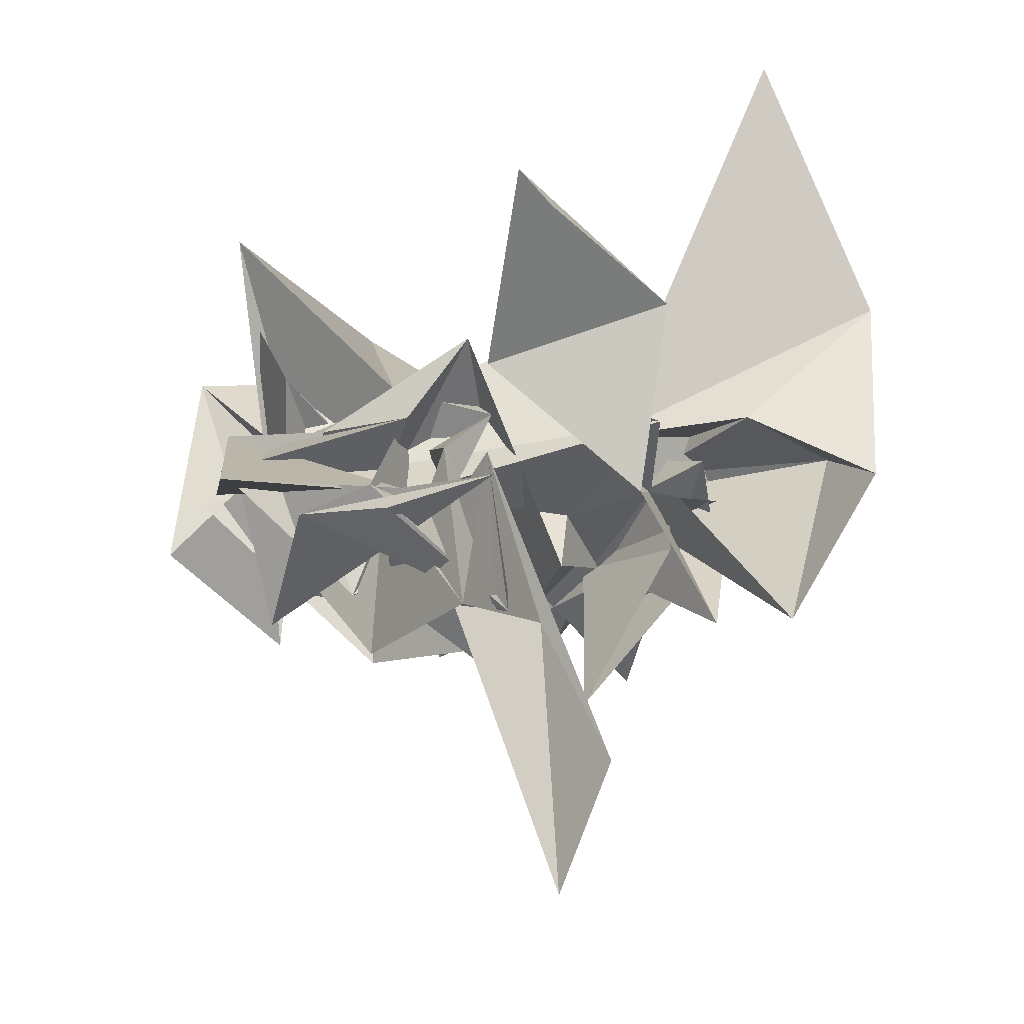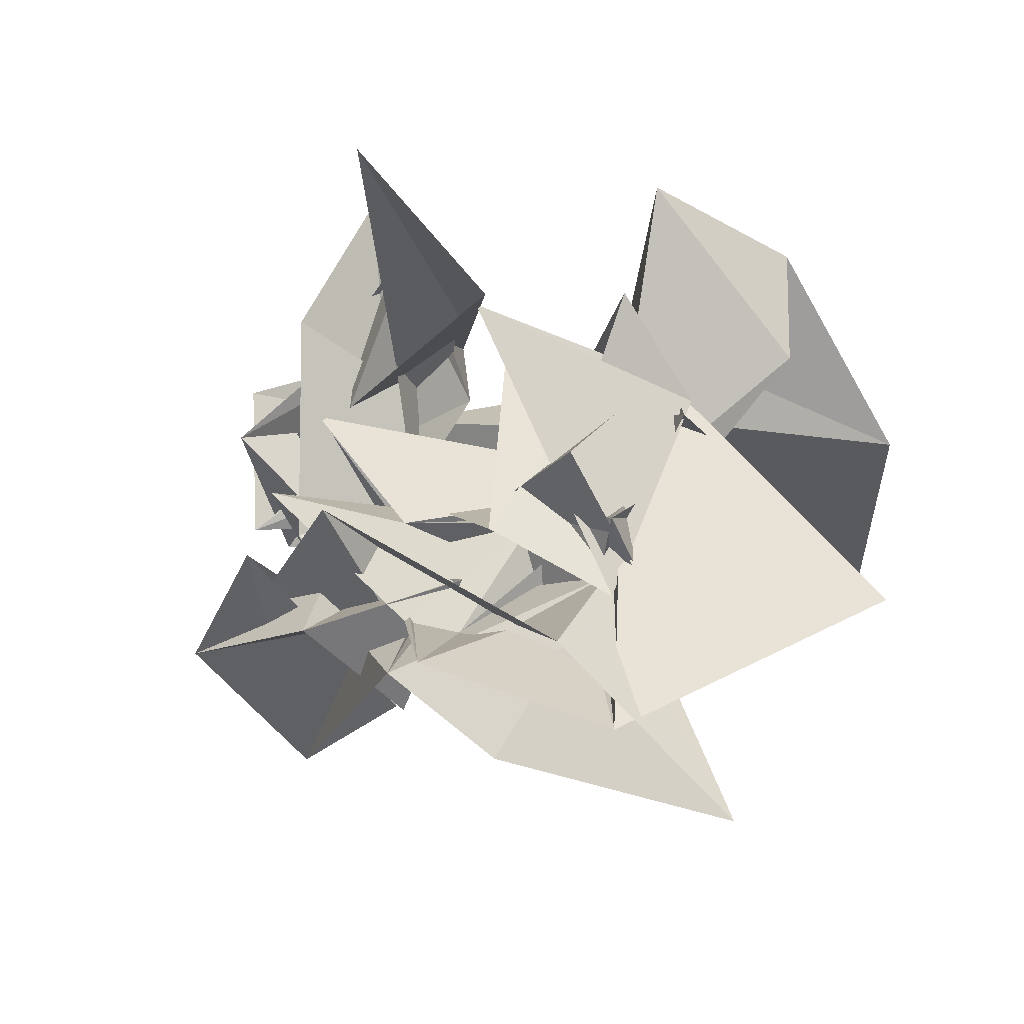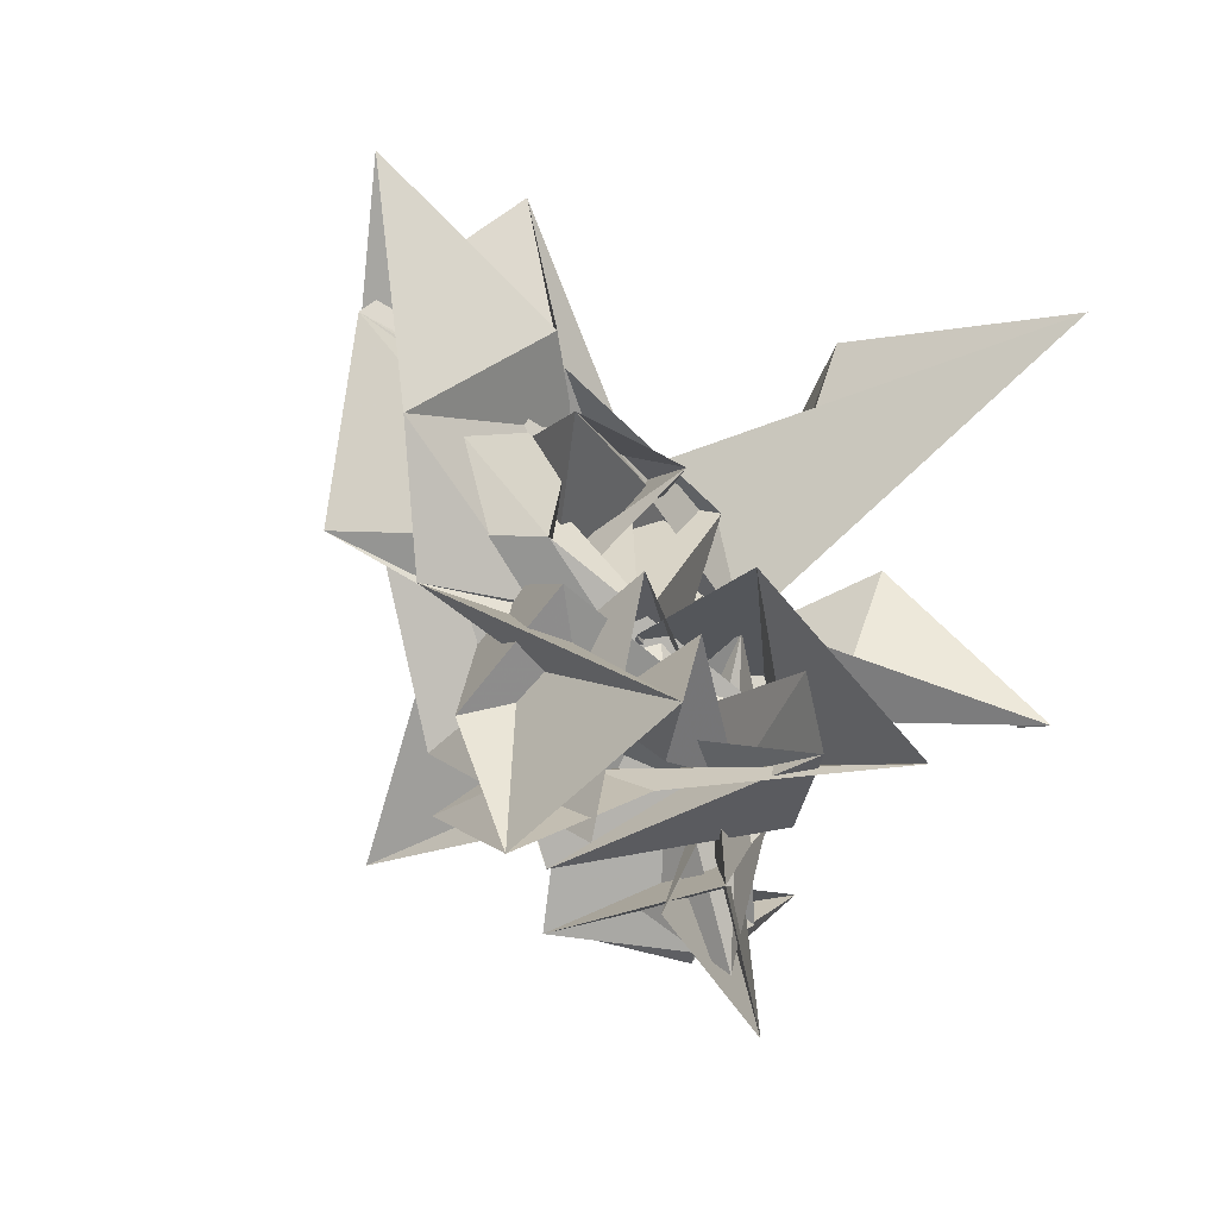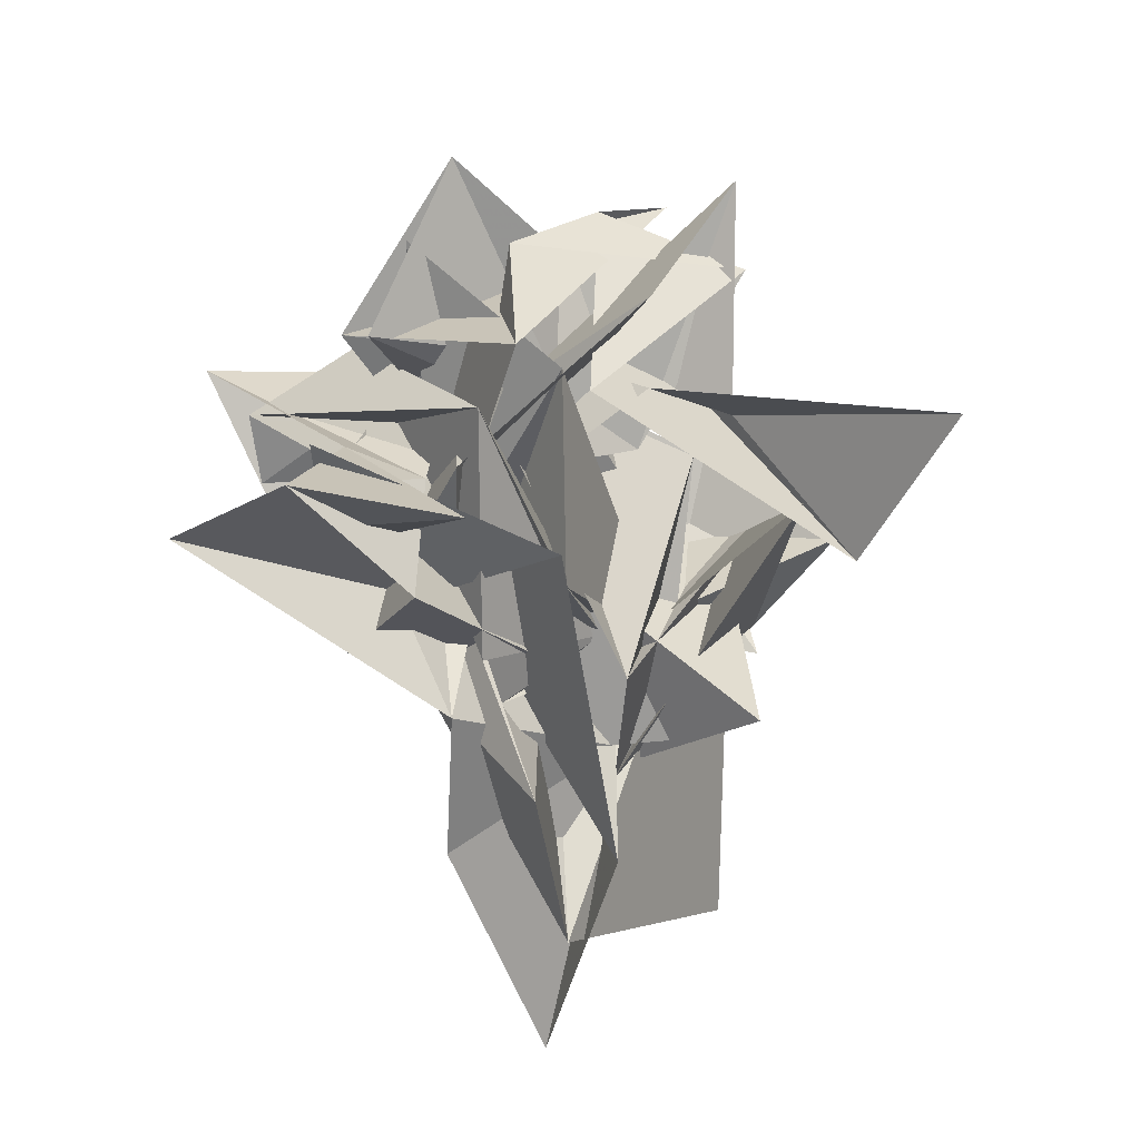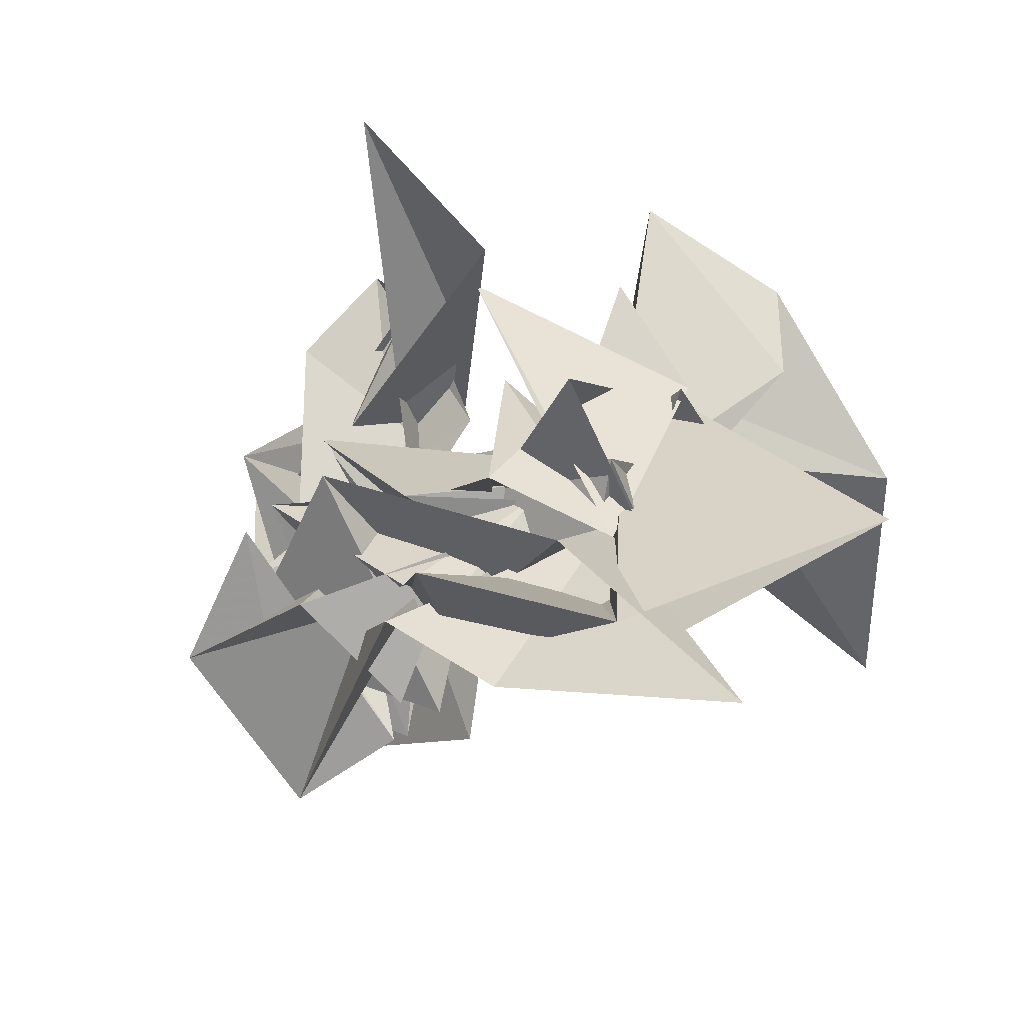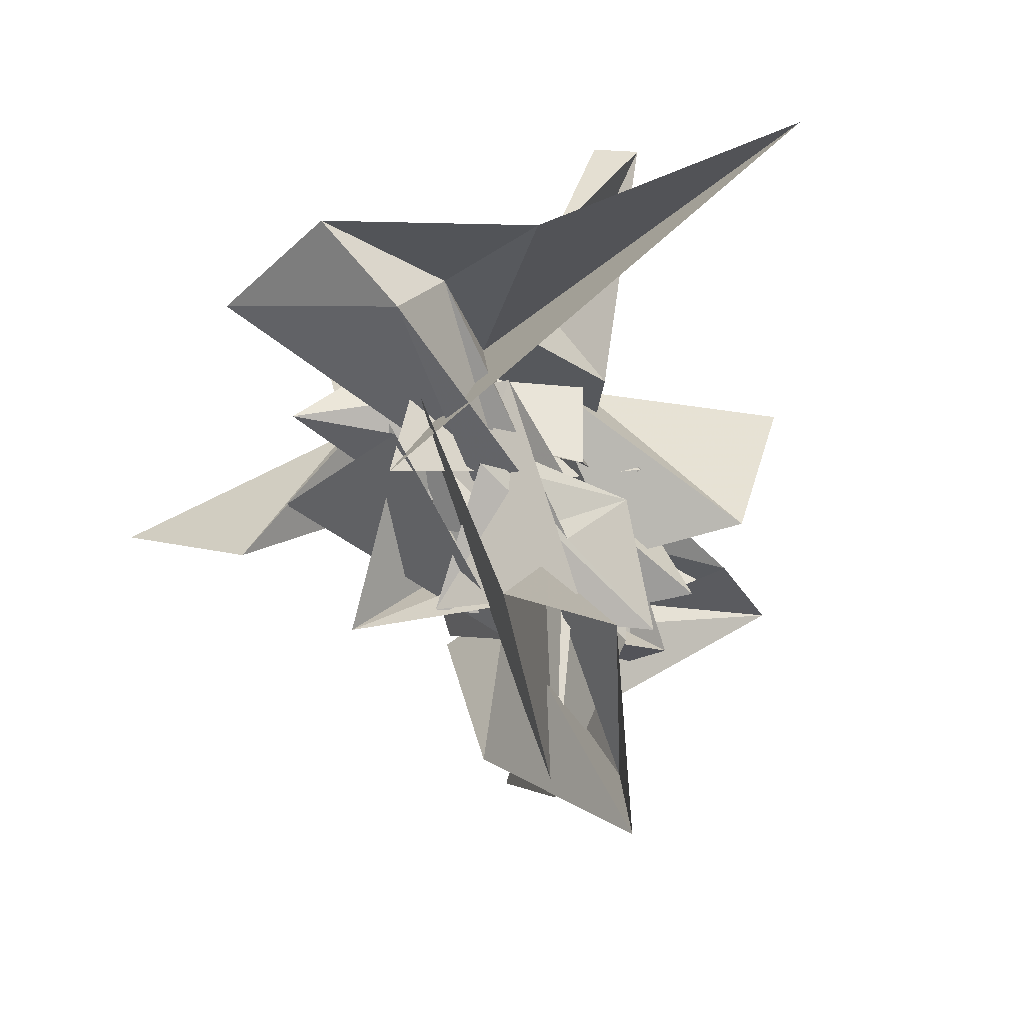
<metadata>
{"format":"obj","ext":"obj","renderer":"f3d","projection":"perspective","resolution":1024,"background":"white","views":[{"elev":60.8,"azim":-83.4,"up":"+Y"},{"elev":-57.9,"azim":-57.1,"up":"+Y"},{"elev":-59.9,"azim":53.3,"up":"+Z"},{"elev":-26.4,"azim":-128.7,"up":"+Y"},{"elev":-78.1,"azim":-56.9,"up":"+Y"},{"elev":-21.4,"azim":28.1,"up":"+Y"}]}
</metadata>
<code>
v  1.005  6.205  -0.7702
v  1.42  6.054  -0.6836
v  1.64  6.375  -1.244
v  1.628  6.835  -1.229
v  1.666  6.963  -0.995
v  1.728  6.75  -1.219
v  1.659  6.833  -1.611
v  1.837  6.435  -1.692
v  2.245  6.513  -1.077
v  2.375  7.118  -1.022
v  2.292  7.105  -0.9384
v  1.622  6.429  -1.093
v  1.589  6.422  -0.8789
v  1.831  6.774  -1.032
v  1.463  6.715  -0.9415
v  1.669  6.685  -1.445
v  1.548  6.346  -1.517
v  1.961  6.502  -1.677
v  1.827  6.554  -1.222
v  2.074  6.583  -0.6477
v  2.113  6.702  -1.065
v  2.315  6.724  -0.6592
v  2.158  6.133  -1.331
v  1.917  6.627  -1.145
v  1.389  6.875  -1.031
v  1.796  6.389  -0.9799
v  1.701  6.801  -1.281
v  1.809  6.2  -1.423
v  1.947  6.592  -1.437
v  2.192  6.289  -1.053
v  1.932  6.334  -0.8512
v  2.005  6.358  -0.6536
v  1.911  6.524  -0.6771
v  2.467  6.198  -1.419
v  2.056  6.569  -1.05
v  1.423  6.507  -1.253
v  1.856  6.466  -1.287
v  1.868  6.323  -1.157
v  2.259  6.331  -1.255
v  1.982  6.637  -1.241
v  2.165  6.722  -1.118
v  1.757  6.401  -0.8475
v  1.918  6.103  -0.7655
v  1.702  6.291  -0.4642
v  2.448  6.62  -1.722
v  2.076  6.602  -1.285
v  1.785  6.167  -1.489
v  1.928  6.387  -1.271
v  2.409  6.357  -1.582
v  1.89  6.479  -1.479
v  1.773  6.664  -1.646
v  1.86  6.358  -1.321
v  1.862  5.853  -0.9615
v  2.125  5.749  -0.7824
v  1.995  6.182  -0.4562
v  2.025  6.275  -1.616
v  1.917  6.199  -1.475
v  2.224  5.902  -1.455
v  1.914  6.097  -1.394
v  2.324  6.463  -1.679
v  2.054  6.418  -1.237
v  1.627  6.392  -1.332
v  2.15  6.148  -1.256
v  2.203  6.348  -0.6348
v  1.866  6.338  -0.5923
v  1.495  6.203  -0.7606
v  1.671  5.98  -1.547
v  1.867  6.034  -1.859
v  1.881  5.887  -1.521
v  1.976  5.902  -1.114
v  2.09  6.582  -1.551
v  1.683  6.257  -1.512
v  1.81  5.991  -1.174
v  2.143  6.133  -0.6047
v  1.978  5.821  -0.6896
v  2.327  5.819  -0.7456
v  2.232  5.979  -0.8354
v  2.349  6.146  -1.573
v  2.338  6.101  -1.852
v  2.026  5.94  -1.268
v  2.178  6.434  -1.339
v  2.058  6.282  -1.366
v  1.969  5.844  -1.276
v  1.994  6.018  -0.9241
v  2.367  6.114  -0.9343
v  2.38  5.812  -1.049
v  1.928  6.074  -0.996
v  1.759  5.797  -0.6676
v  2.078  6.447  -1.482
v  2.08  6.262  -1.589
v  1.995  5.702  -1.337
v  2.071  5.95  -1.275
v  2.204  5.876  -1.262
v  1.904  5.522  -1.182
v  2.046  5.801  -1.166
v  2.143  6.206  -0.667
v  2.267  5.989  -0.8122
v  2.205  6.16  -0.7636
v  2.039  6.478  -0.5367
v  2.324  6.028  -1.413
v  2.182  6.179  -1.262
v  2.111  5.821  -0.7894
v  2.221  5.501  -1.176
v  2.228  5.918  -0.768
v  2.213  5.368  -0.846
v  2.251  5.991  -0.8997
v  2.13  6.387  -0.2328
v  2.134  6.543  -0.4411
v  2.057  6.515  -0.7732
v  1.974  6.096  -0.4696
v  1.932  6.19  -1.764
v  1.656  5.964  -1.309
v  2.01  5.493  -0.8693
v  2.478  5.217  -0.6994
v  2.405  5.742  -0.7889
v  2.415  5.639  -0.2167
v  1.913  6.51  -0.5855
v  1.608  6.537  -0.3003
v  1.98  6.599  -0.134
v  2.534  6.458  -0.1539
v  3.033  6.747  -0.4789
f 1 2 13
f 1 13 12
f 2 3 14
f 2 14 13
f 3 4 15
f 3 15 14
f 4 5 16
f 4 16 15
f 5 6 17
f 5 17 16
f 6 7 18
f 6 18 17
f 7 8 19
f 7 19 18
f 8 9 20
f 8 20 19
f 9 10 21
f 9 21 20
f 10 11 22
f 10 22 21
f 12 13 24
f 12 24 23
f 13 14 25
f 13 25 24
f 14 15 26
f 14 26 25
f 15 16 27
f 15 27 26
f 16 17 28
f 16 28 27
f 17 18 29
f 17 29 28
f 18 19 30
f 18 30 29
f 19 20 31
f 19 31 30
f 20 21 32
f 20 32 31
f 21 22 33
f 21 33 32
f 23 24 35
f 23 35 34
f 24 25 36
f 24 36 35
f 25 26 37
f 25 37 36
f 26 27 38
f 26 38 37
f 27 28 39
f 27 39 38
f 28 29 40
f 28 40 39
f 29 30 41
f 29 41 40
f 30 31 42
f 30 42 41
f 31 32 43
f 31 43 42
f 32 33 44
f 32 44 43
f 34 35 46
f 34 46 45
f 35 36 47
f 35 47 46
f 36 37 48
f 36 48 47
f 37 38 49
f 37 49 48
f 38 39 50
f 38 50 49
f 39 40 51
f 39 51 50
f 40 41 52
f 40 52 51
f 41 42 53
f 41 53 52
f 42 43 54
f 42 54 53
f 43 44 55
f 43 55 54
f 45 46 57
f 45 57 56
f 46 47 58
f 46 58 57
f 47 48 59
f 47 59 58
f 48 49 60
f 48 60 59
f 49 50 61
f 49 61 60
f 50 51 62
f 50 62 61
f 51 52 63
f 51 63 62
f 52 53 64
f 52 64 63
f 53 54 65
f 53 65 64
f 54 55 66
f 54 66 65
f 56 57 68
f 56 68 67
f 57 58 69
f 57 69 68
f 58 59 70
f 58 70 69
f 59 60 71
f 59 71 70
f 60 61 72
f 60 72 71
f 61 62 73
f 61 73 72
f 62 63 74
f 62 74 73
f 63 64 75
f 63 75 74
f 64 65 76
f 64 76 75
f 65 66 77
f 65 77 76
f 67 68 79
f 67 79 78
f 68 69 80
f 68 80 79
f 69 70 81
f 69 81 80
f 70 71 82
f 70 82 81
f 71 72 83
f 71 83 82
f 72 73 84
f 72 84 83
f 73 74 85
f 73 85 84
f 74 75 86
f 74 86 85
f 75 76 87
f 75 87 86
f 76 77 88
f 76 88 87
f 78 79 90
f 78 90 89
f 79 80 91
f 79 91 90
f 80 81 92
f 80 92 91
f 81 82 93
f 81 93 92
f 82 83 94
f 82 94 93
f 83 84 95
f 83 95 94
f 84 85 96
f 84 96 95
f 85 86 97
f 85 97 96
f 86 87 98
f 86 98 97
f 87 88 99
f 87 99 98
f 89 90 101
f 89 101 100
f 90 91 102
f 90 102 101
f 91 92 103
f 91 103 102
f 92 93 104
f 92 104 103
f 93 94 105
f 93 105 104
f 94 95 106
f 94 106 105
f 95 96 107
f 95 107 106
f 96 97 108
f 96 108 107
f 97 98 109
f 97 109 108
f 98 99 110
f 98 110 109
f 100 101 112
f 100 112 111
f 101 102 113
f 101 113 112
f 102 103 114
f 102 114 113
f 103 104 115
f 103 115 114
f 104 105 116
f 104 116 115
f 105 106 117
f 105 117 116
f 106 107 118
f 106 118 117
f 107 108 119
f 107 119 118
f 108 109 120
f 108 120 119
f 109 110 121
f 109 121 120

</code>
